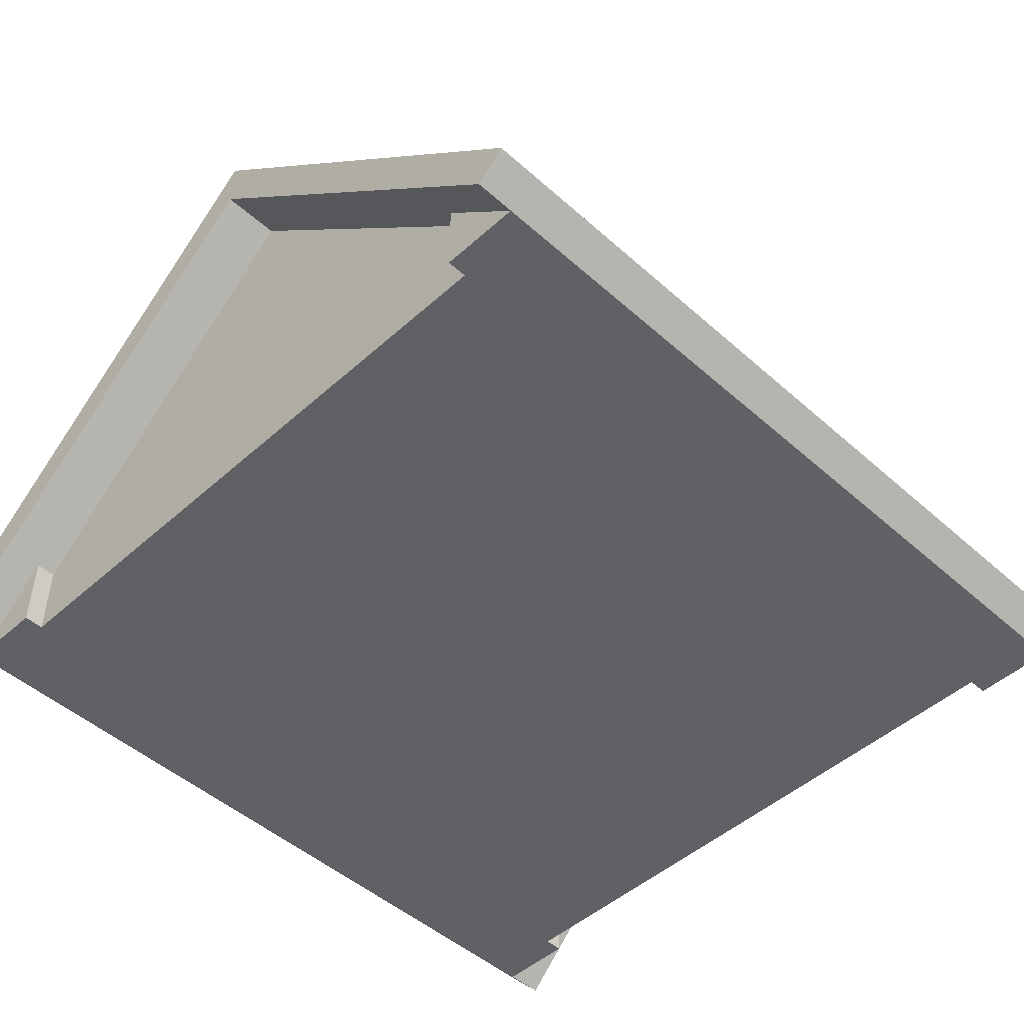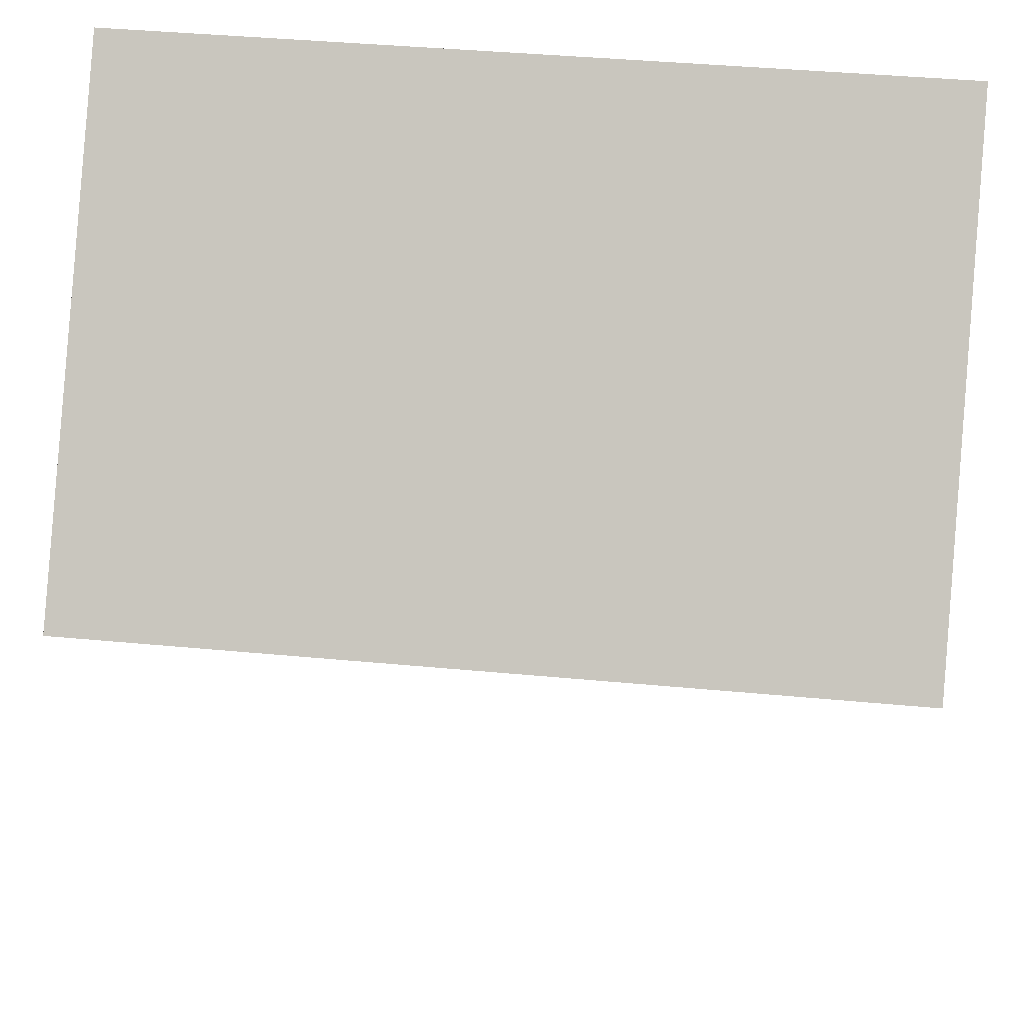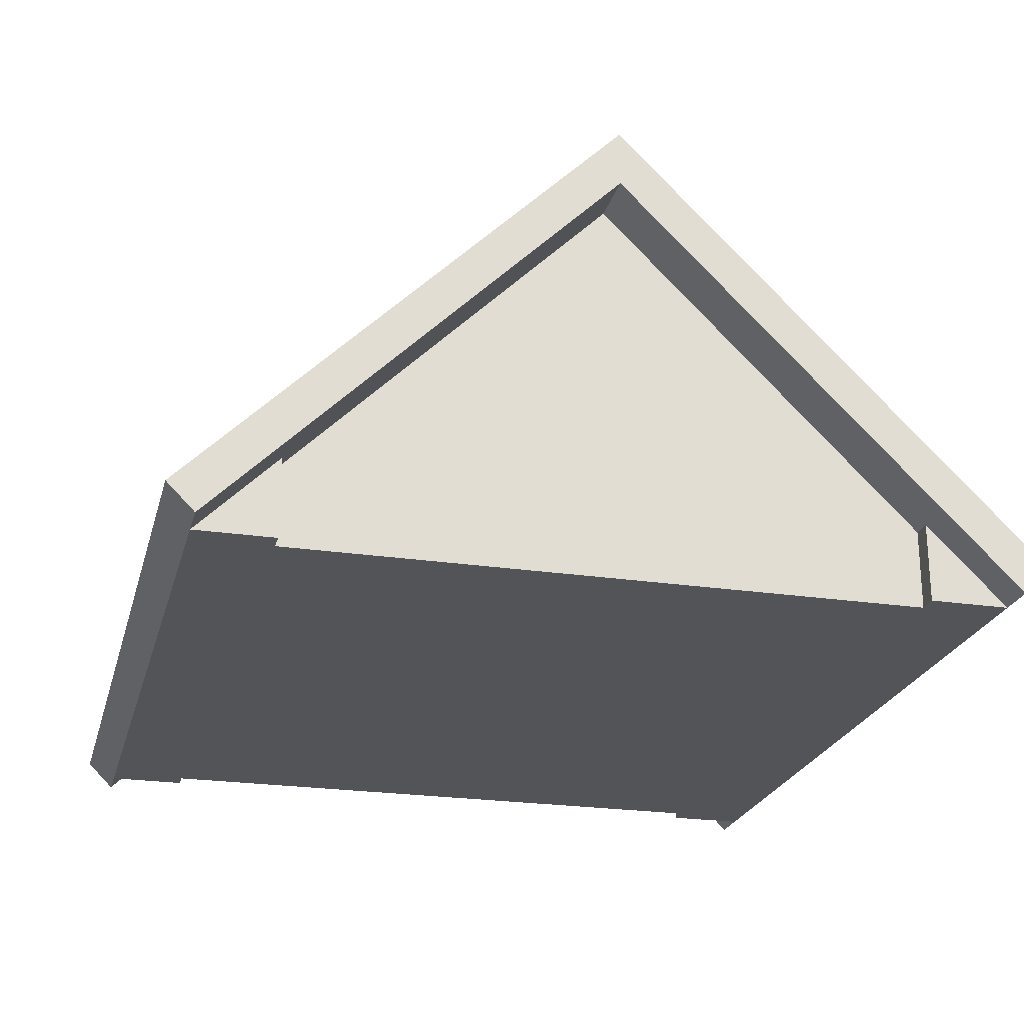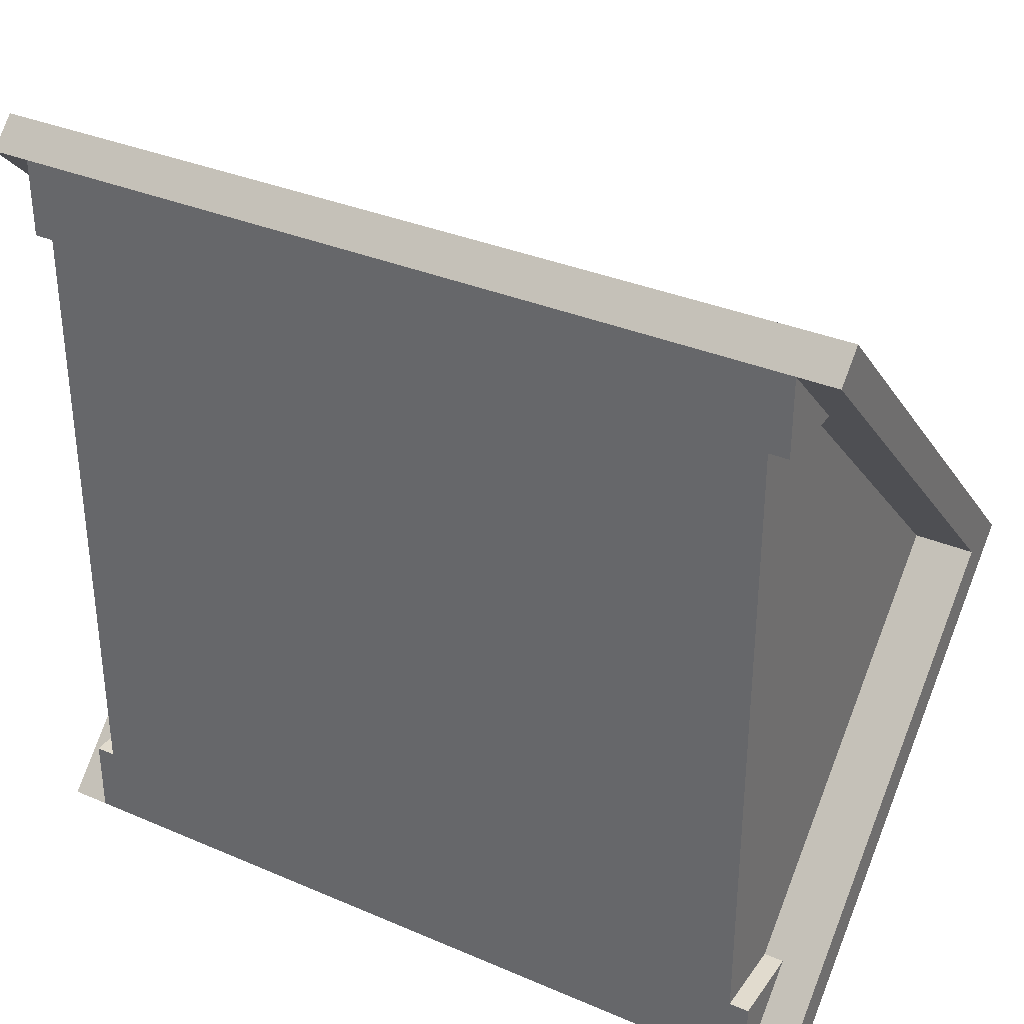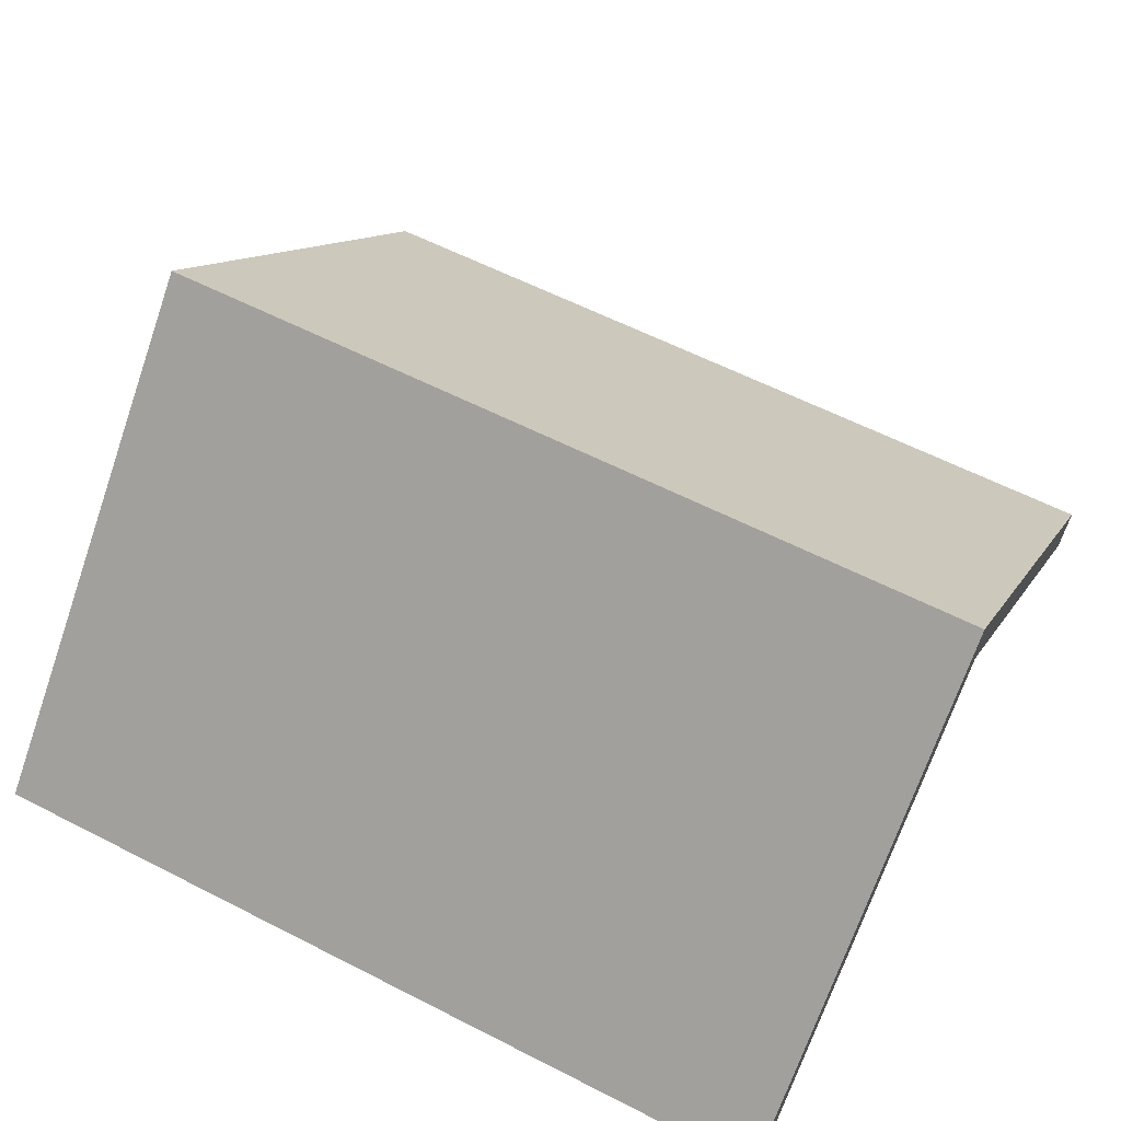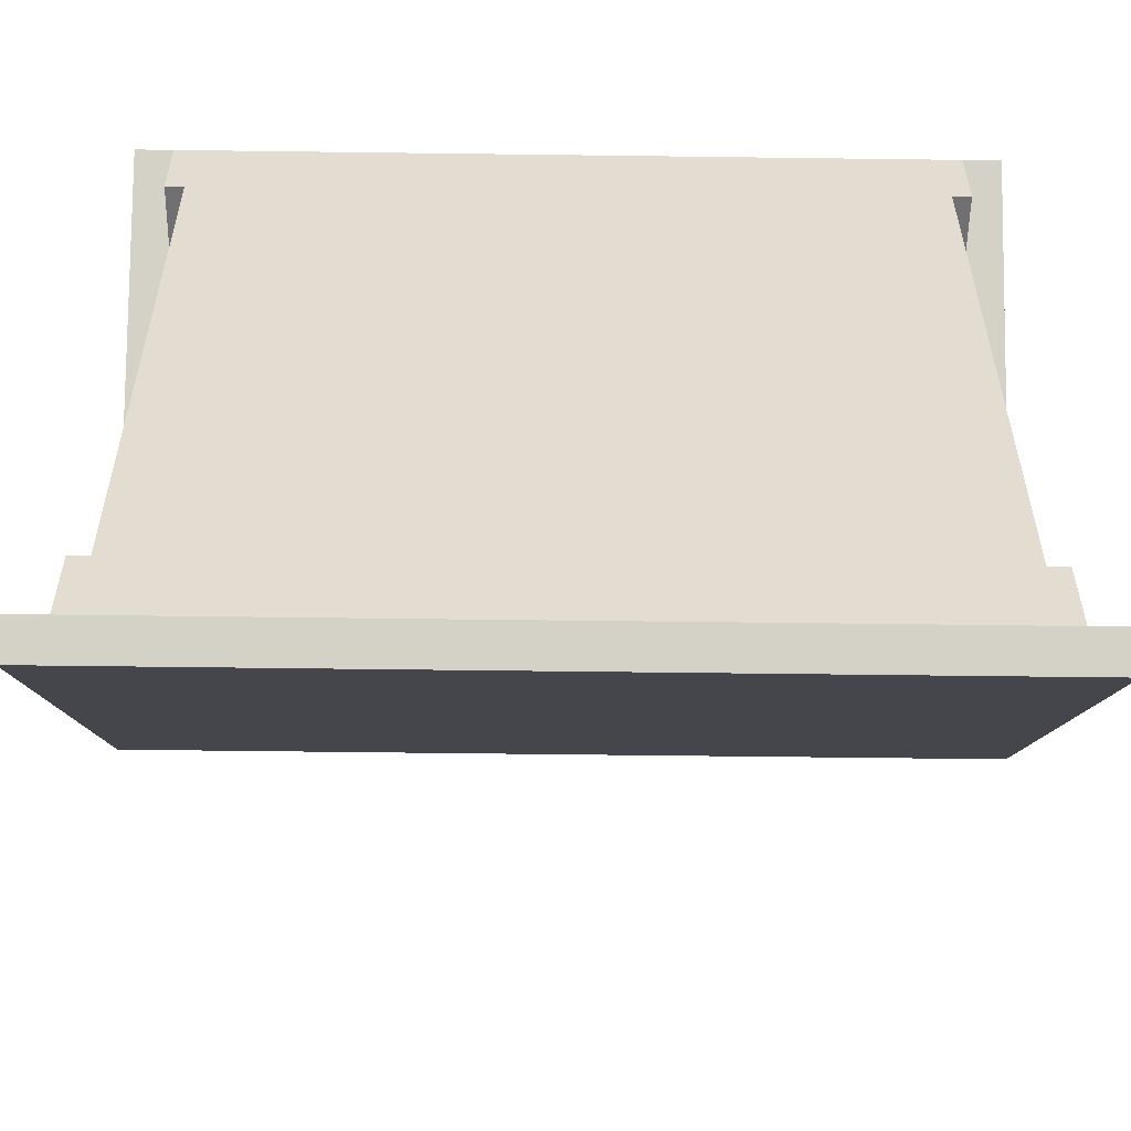
<metadata>
{"format":"obj","ext":"obj","renderer":"f3d","projection":"perspective","resolution":1024,"background":"white","views":[{"elev":-48.2,"azim":-44.9,"up":"+Y"},{"elev":43.1,"azim":-173.7,"up":"+Z"},{"elev":-23.5,"azim":75.8,"up":"+Y"},{"elev":33.9,"azim":30.2,"up":"+Z"},{"elev":60.2,"azim":-152.4,"up":"+Y"},{"elev":-55.0,"azim":-0.8,"up":"+Z"}]}
</metadata>
<code>
g roofGable
v -0.55 0.102 -0.468
v 0.55 0.102 -0.468
v 0.55 0.571 0
v -0.55 0.571 0
v 0.55 0.5 0
v 0.55 0 -0.5
v 0.5 0 -0.5
v 0.5 0.1 -0.4
v 0.475 0.1 -0.4
v 0.475 0.5 0
v 0.55 0.571 0
v 0.55 0.102 0.468
v -0.55 0.102 0.468
v -0.55 0.571 0
v 0.5 0.1 0.4
v 0.5 0 0.5
v 0.55 0 0.5
v 0.55 0.5 0
v 0.475 0.1 0.4
v 0.475 0.5 0
v -0.55 0.035 0.535
v 0.55 0.035 0.535
v 0.55 0 0.5
v 0.5 0 0.5
v -0.5 0 0.5
v -0.55 0 0.5
v 0.55 0.102 -0.468
v 0.55 0.035 -0.535
v 0.55 0 -0.5
v 0.55 0.5 0
v 0.55 0.571 0
v 0.55 0.102 0.468
v 0.55 0 0.5
v 0.55 0.035 0.535
v 0.5 0 -0.5
v 0.55 0 -0.5
v 0.55 0.035 -0.535
v -0.55 0.035 -0.535
v -0.5 0 -0.5
v -0.55 0 -0.5
v -0.475 0.5 0
v -0.475 0.1 -0.4
v -0.5 0.1 -0.4
v -0.55 0.5 0
v -0.55 0 -0.5
v -0.5 0 -0.5
v -0.55 0 0.5
v -0.5 0 0.5
v -0.5 0.1 0.4
v -0.55 0.5 0
v -0.475 0.1 0.4
v -0.475 0.5 0
v -0.55 0 -0.5
v -0.55 0.035 -0.535
v -0.55 0.102 -0.468
v -0.55 0.5 0
v -0.55 0.571 0
v -0.55 0 0.5
v -0.55 0.102 0.468
v -0.55 0.035 0.535
v 0.5 0 0.5
v 0.5 0.1 0.4
v 0.5 0 0.4
v -0.5 0.1 -0.4
v -0.5 0 -0.4
v -0.5 0 -0.5
v 0.5 0 -0.4
v 0.5 0.1 -0.4
v 0.5 0 -0.5
v -0.5 0 0.5
v -0.5 0 0.4
v -0.5 0.1 0.4
v -0.475 0.1 -0.4
v -0.475 0 -0.4
v -0.5 0 -0.4
v -0.5 0.1 -0.4
v -0.5 0.1 0.4
v -0.5 0 0.4
v -0.475 0 0.4
v -0.475 0.1 0.4
v 0.5 0.1 -0.4
v 0.5 0 -0.4
v 0.475 0 -0.4
v 0.475 0.1 -0.4
v 0.475 0 0.4
v 0.5 0 0.4
v 0.5 0.1 0.4
v 0.475 0.1 0.4
v -0.5 0 0.5
v 0.5 0 0.5
v 0.5 0 0.4
v 0.475 0 0.4
v 0.475 0 -0.4
v -0.475 0 0.4
v -0.5 0 0.4
v -0.475 0 -0.4
v -0.5 0 -0.5
v -0.5 0 -0.4
v 0.5 0 -0.5
v 0.5 0 -0.4
v -0.475 0 0.4
v -0.475 0 -0.4
v -0.475 0.1 -0.4
v -0.475 0.5 0
v -0.475 0.1 0.4
v 0.475 0.5 0
v 0.475 0.1 -0.4
v 0.475 0 -0.4
v 0.475 0 0.4
v 0.475 0.1 0.4
v 0.55 0.035 0.535
v -0.55 0.035 0.535
v -0.55 0.035 -0.535
v 0.55 0.035 -0.535
f 1 3 2
f 3 1 4
f 5 7 6
f 7 5 8
f 8 5 9
f 9 5 10
f 11 13 12
f 13 11 14
f 15 17 16
f 17 15 18
f 18 15 19
f 18 19 20
f 21 23 22
f 23 21 24
f 24 21 25
f 25 21 26
f 27 29 28
f 29 27 30
f 30 27 31
f 30 31 32
f 30 32 33
f 33 32 34
f 35 37 36
f 37 35 38
f 38 35 39
f 38 39 40
f 41 43 42
f 44 43 41
f 45 43 44
f 43 45 46
f 47 49 48
f 49 47 50
f 49 50 51
f 51 50 52
f 53 55 54
f 55 53 56
f 55 56 57
f 57 56 58
f 57 58 59
f 59 58 60
f 61 63 62
f 64 66 65
f 67 69 68
f 70 72 71
f 73 75 74
f 75 73 76
f 77 79 78
f 79 77 80
f 81 83 82
f 83 81 84
f 85 87 86
f 87 85 88
f 89 91 90
f 91 89 92
f 92 89 93
f 93 89 94
f 94 89 95
f 96 93 94
f 97 93 96
f 97 96 98
f 99 93 97
f 93 99 100
f 101 103 102
f 103 101 104
f 104 101 105
f 106 108 107
f 108 106 109
f 109 106 110
f 12 112 111
f 112 12 13
f 113 2 114
f 2 113 1

</code>
